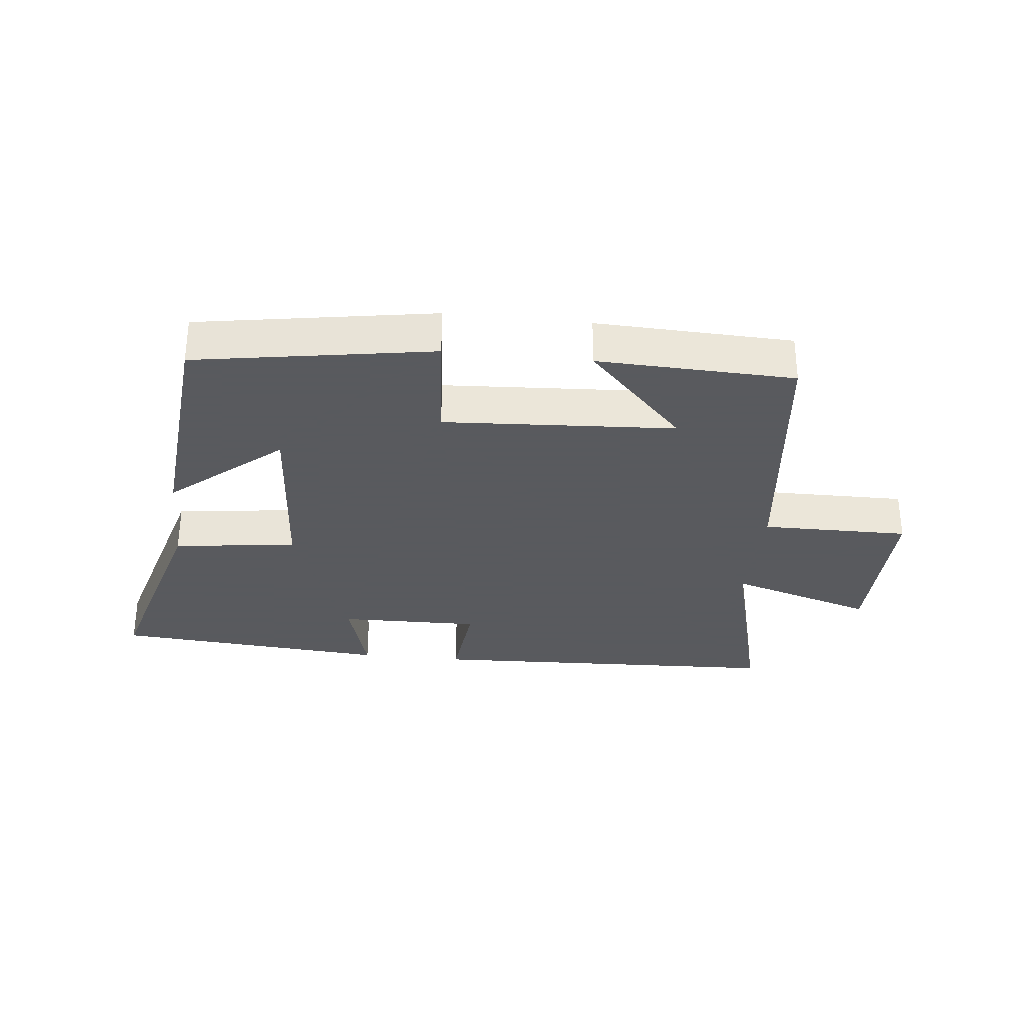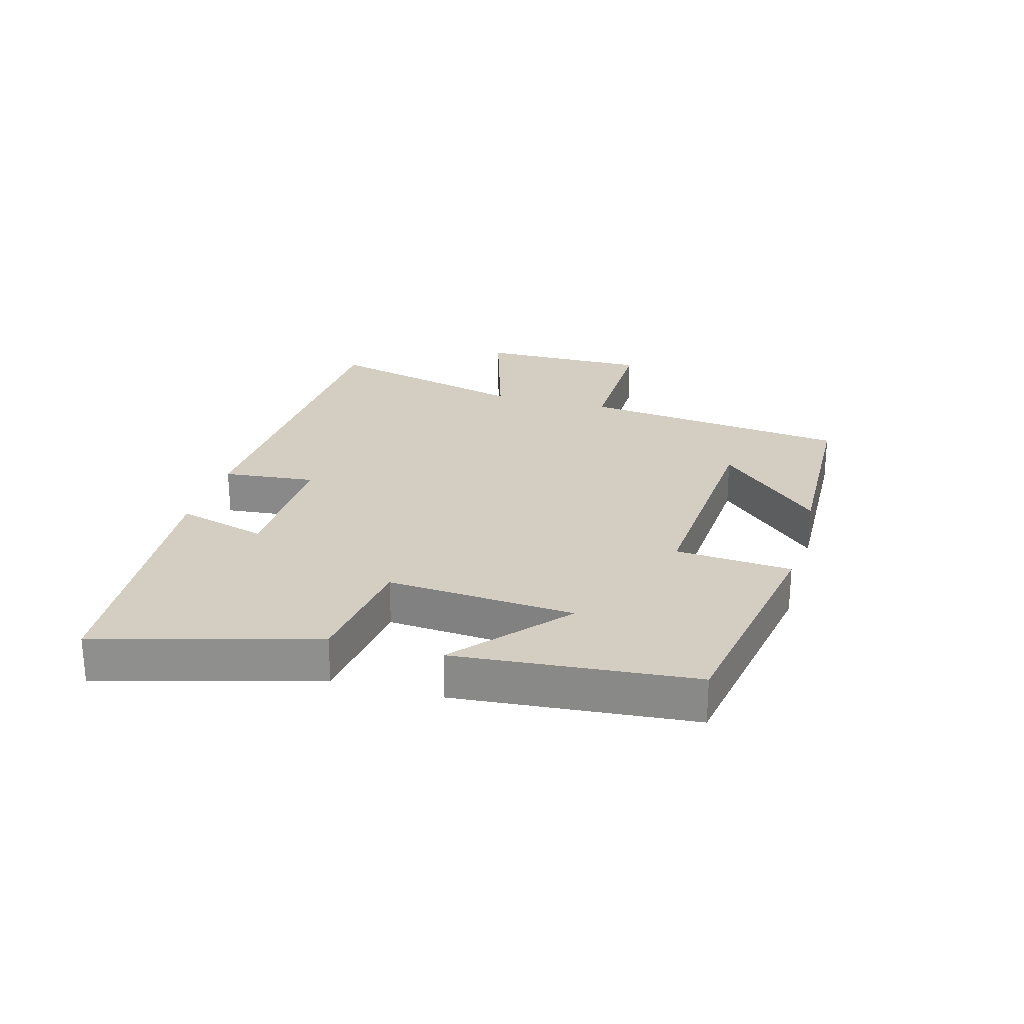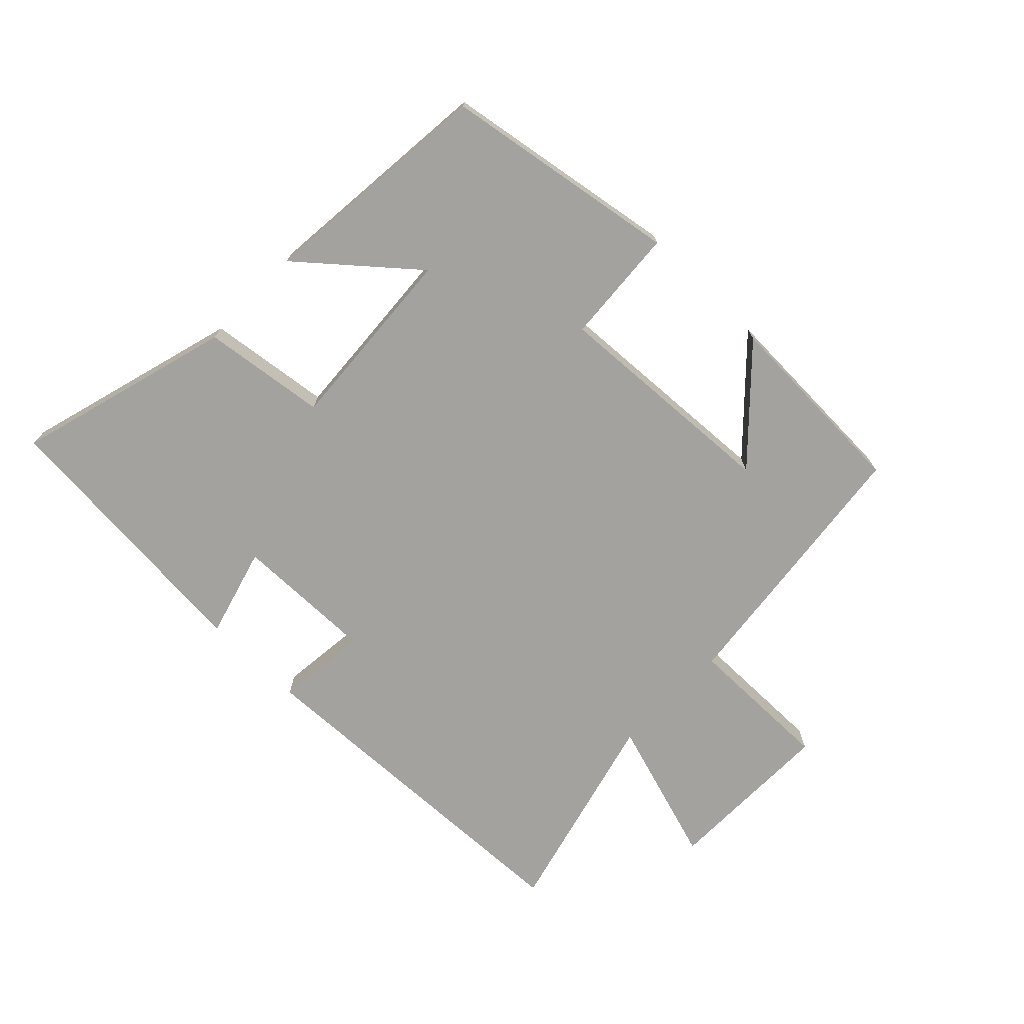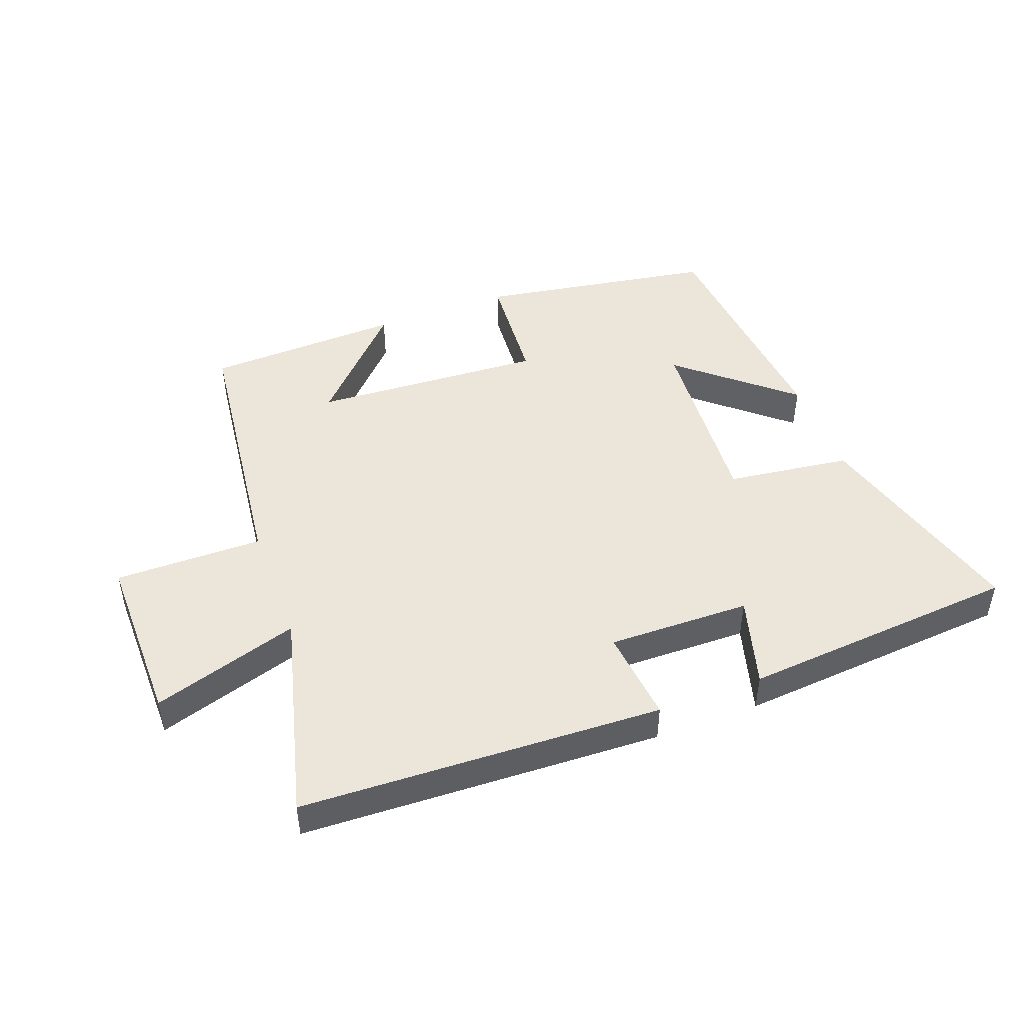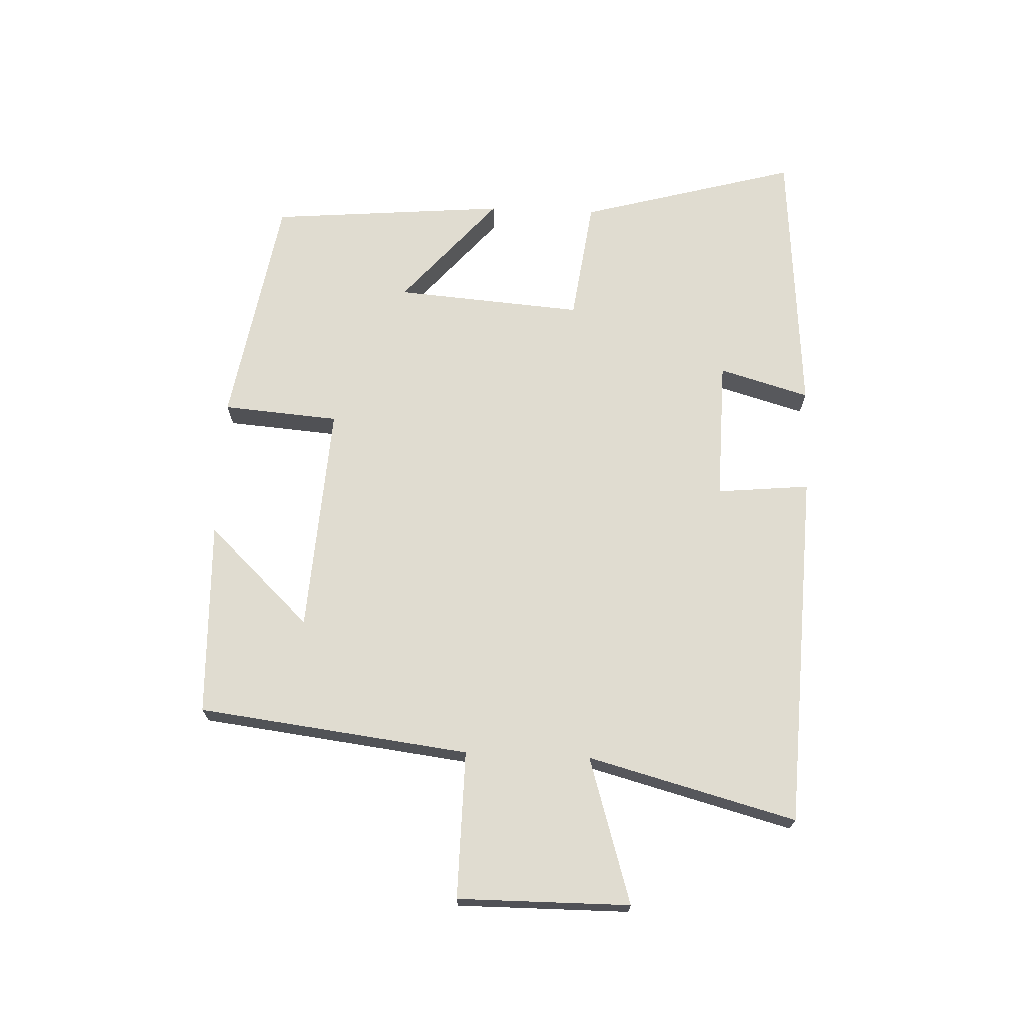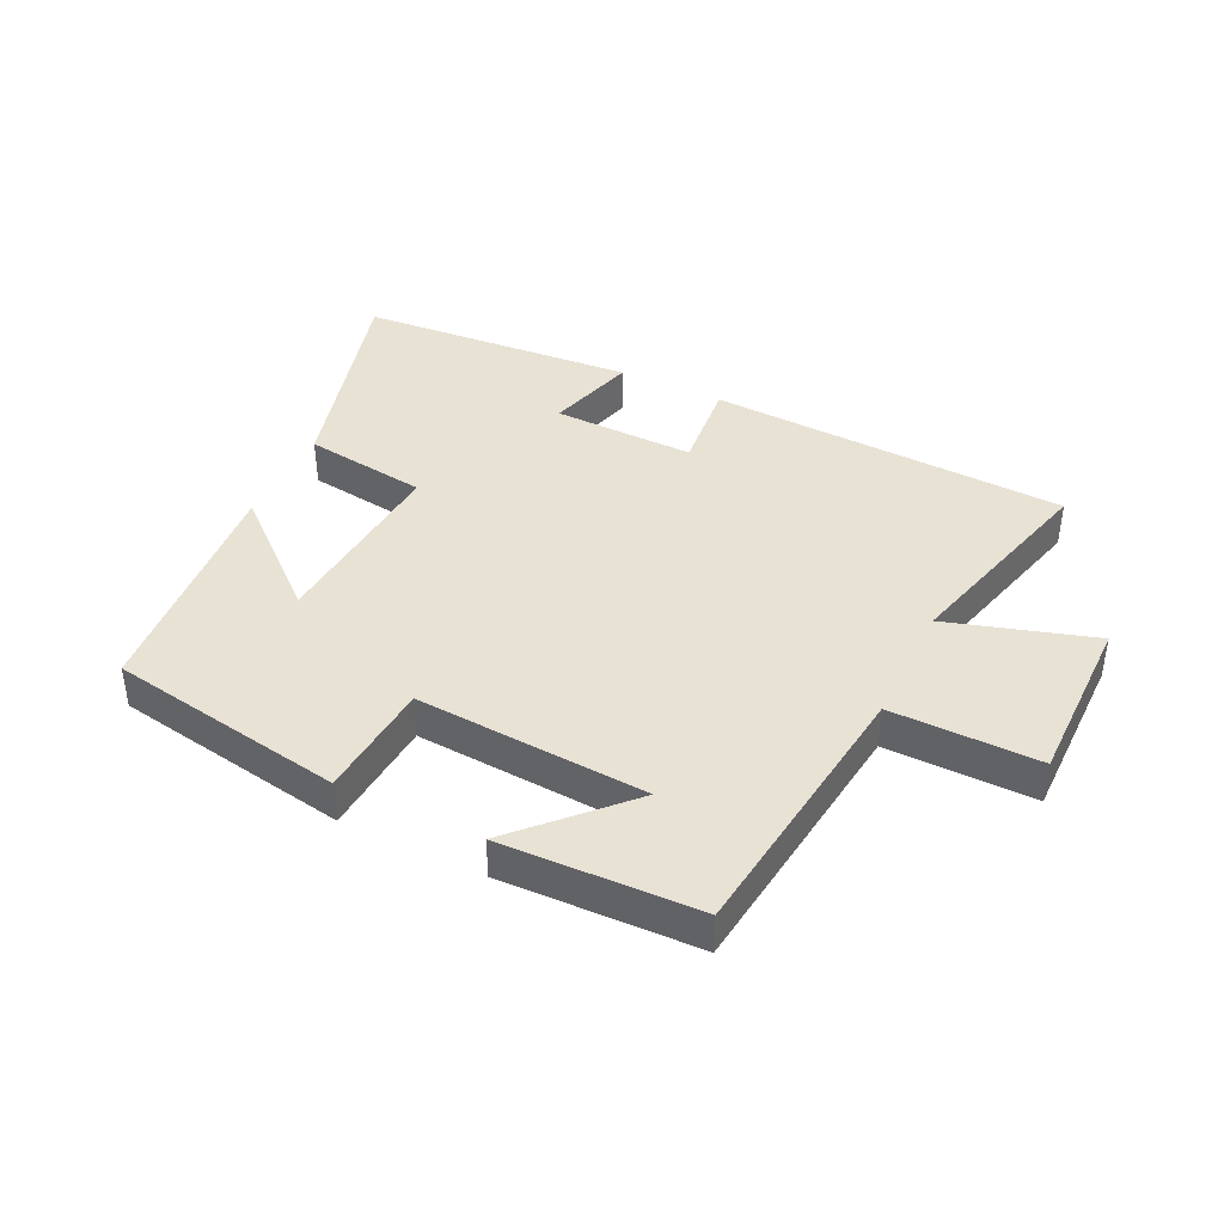
<metadata>
{"format":"obj","ext":"obj","renderer":"f3d","projection":"perspective","resolution":1024,"background":"white","views":[{"elev":-31.2,"azim":173.8,"up":"+Y"},{"elev":24.9,"azim":105.7,"up":"+Y"},{"elev":-72.5,"azim":135.7,"up":"+Y"},{"elev":47.0,"azim":-20.6,"up":"+Y"},{"elev":69.6,"azim":-87.5,"up":"+Y"},{"elev":40.9,"azim":-154.0,"up":"+Y"}]}
</metadata>
<code>
v -0.587 0.07 0.476
v -0.014 0.07 0.5
v -0.029 0.07 0.352
v 0.197 0.07 0.356
v 0.156 0.07 0.5
v 0.597 0.07 0.465
v 0.5 0.07 0.118
v 0.303 0.07 0.092
v 0.325 0.07 -0.208
v 0.5 0.07 -0.058
v 0.466 0.07 -0.437
v 0.09 0.07 -0.5
v 0.076 0.07 -0.314
v -0.292 0.07 -0.336
v -0.136 0.07 -0.5
v -0.448 0.07 -0.489
v -0.5 0.07 -0.056
v -0.735 0.07 -0.058
v -0.733 0.07 0.216
v -0.5 0.07 0.144
v -0.587 0 0.476
v -0.014 0 0.5
v -0.029 0 0.352
v 0.197 0 0.356
v 0.156 0 0.5
v 0.597 0 0.465
v 0.5 0 0.118
v 0.303 0 0.092
v 0.325 0 -0.208
v 0.5 0 -0.058
v 0.466 0 -0.437
v 0.09 0 -0.5
v 0.076 0 -0.314
v -0.292 0 -0.336
v -0.136 0 -0.5
v -0.448 0 -0.489
v -0.5 0 -0.056
v -0.735 0 -0.058
v -0.733 0 0.216
v -0.5 0 0.144
f 17 18 19 20
f 16 17 20
f 14 15 16
f 14 16 20
f 13 14 20 1
f 9 10 11 12
f 8 9 12 13
f 6 7 8
f 5 6 8
f 4 5 8
f 3 4 8 13
f 1 2 3
f 1 3 13
f 40 39 38 37
f 40 37 36
f 36 35 34
f 40 36 34
f 21 40 34 33
f 32 31 30 29
f 33 32 29 28
f 28 27 26
f 28 26 25
f 28 25 24
f 33 28 24 23
f 23 22 21
f 33 23 21
f 1 21 22 2
f 2 22 23 3
f 3 23 24 4
f 4 24 25 5
f 5 25 26 6
f 6 26 27 7
f 7 27 28 8
f 8 28 29 9
f 9 29 30 10
f 10 30 31 11
f 11 31 32 12
f 12 32 33 13
f 13 33 34 14
f 14 34 35 15
f 15 35 36 16
f 16 36 37 17
f 17 37 38 18
f 18 38 39 19
f 19 39 40 20
f 20 40 21 1

</code>
